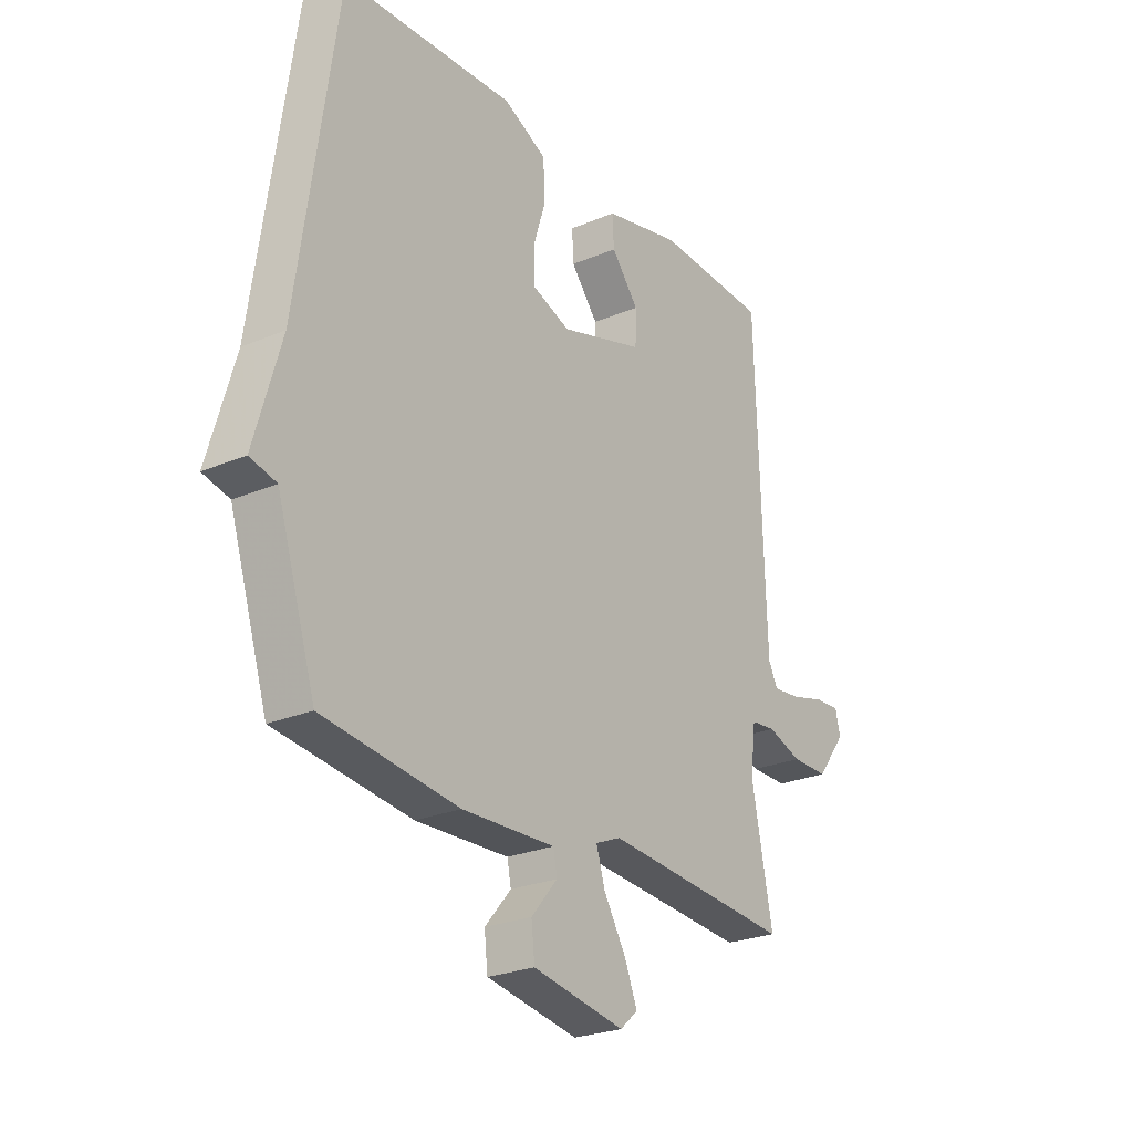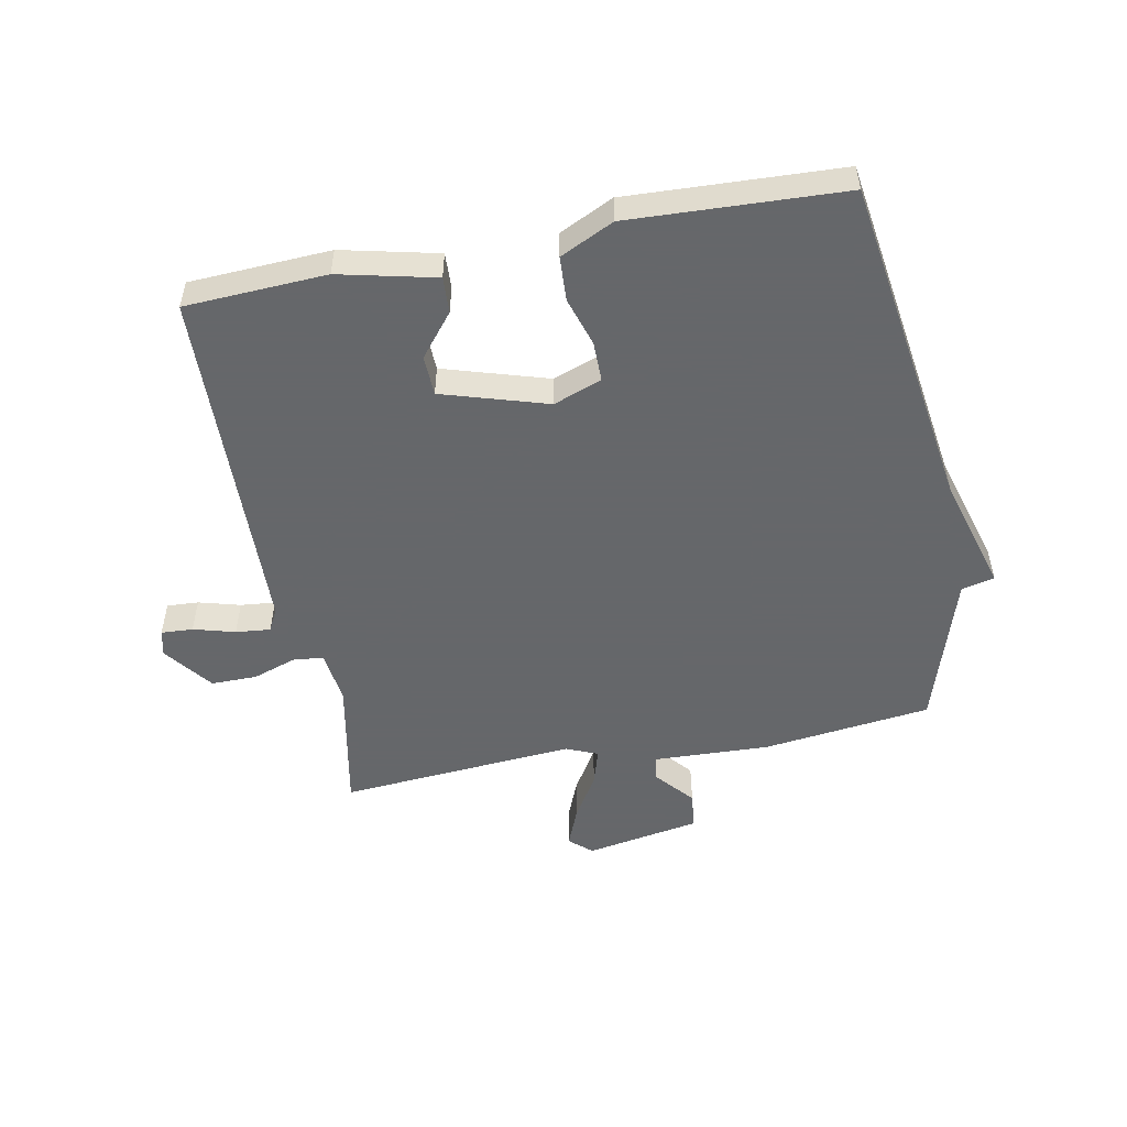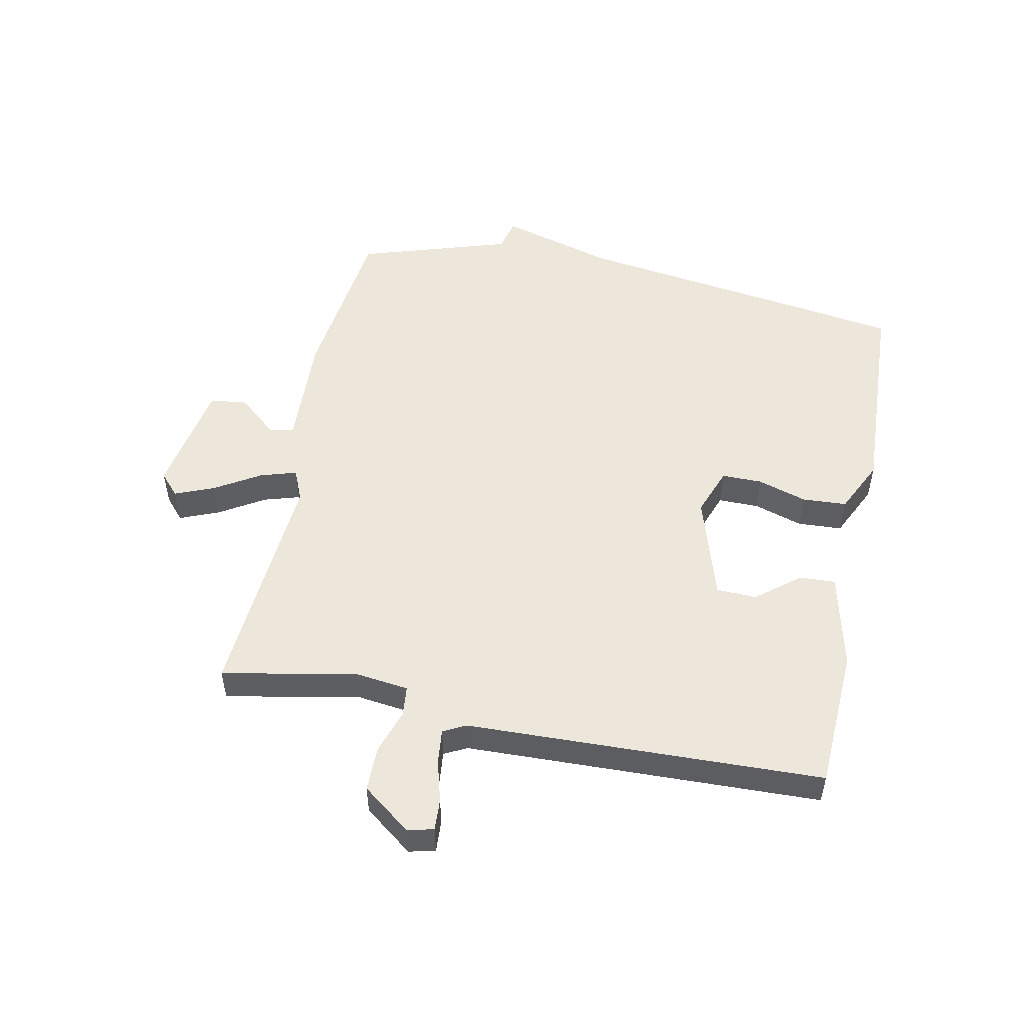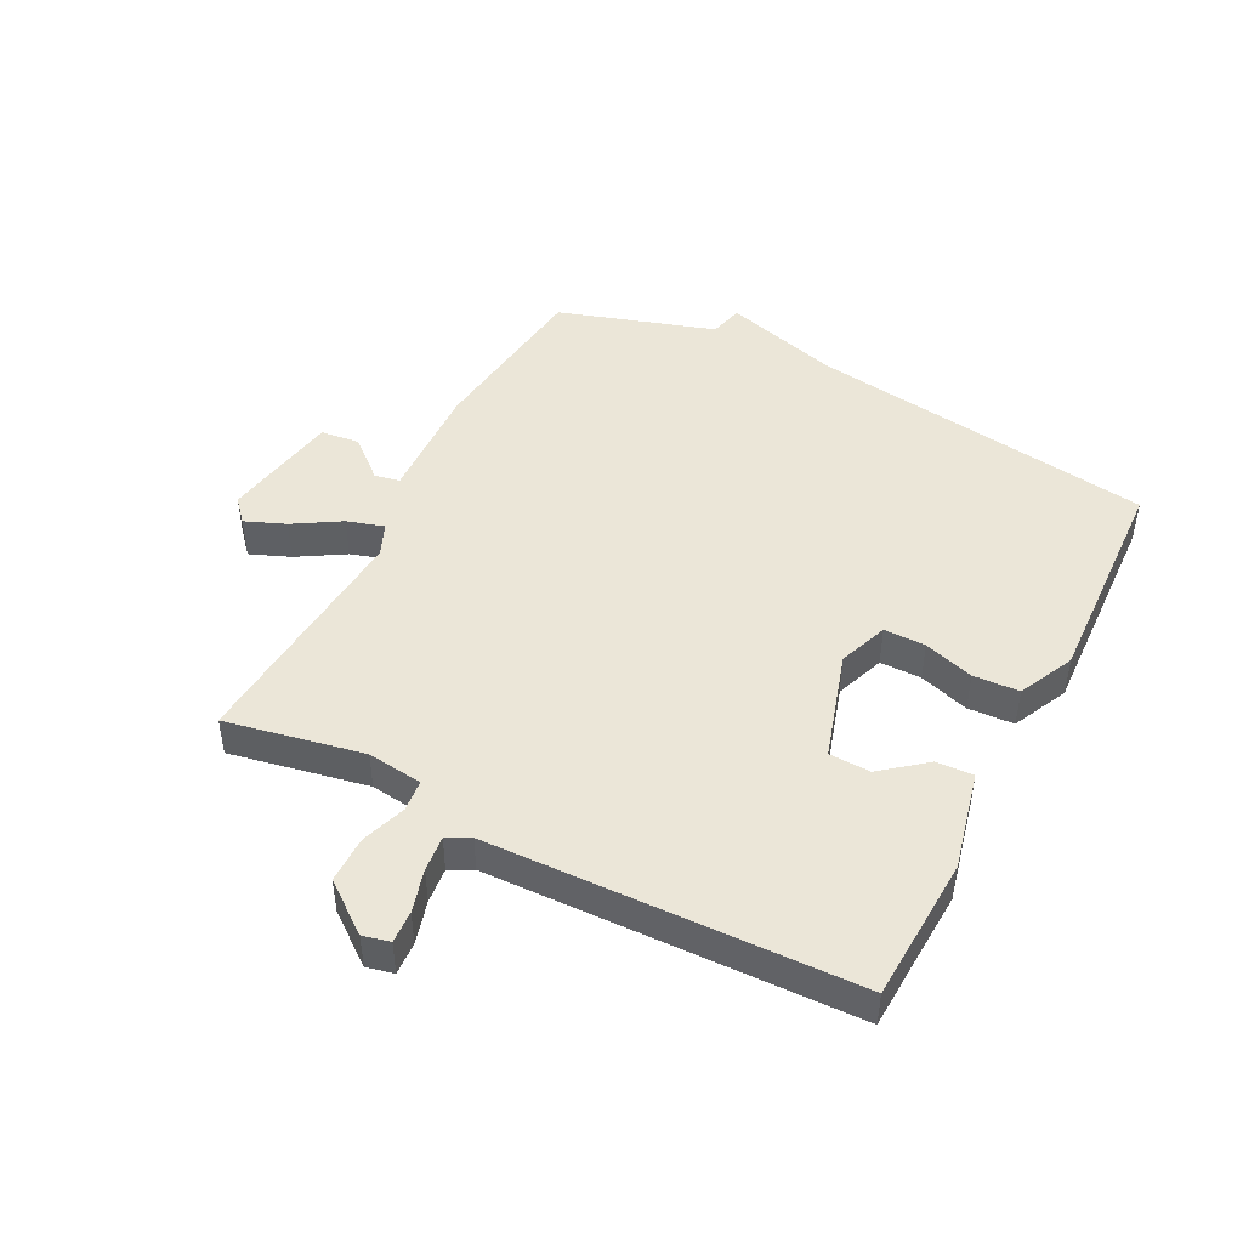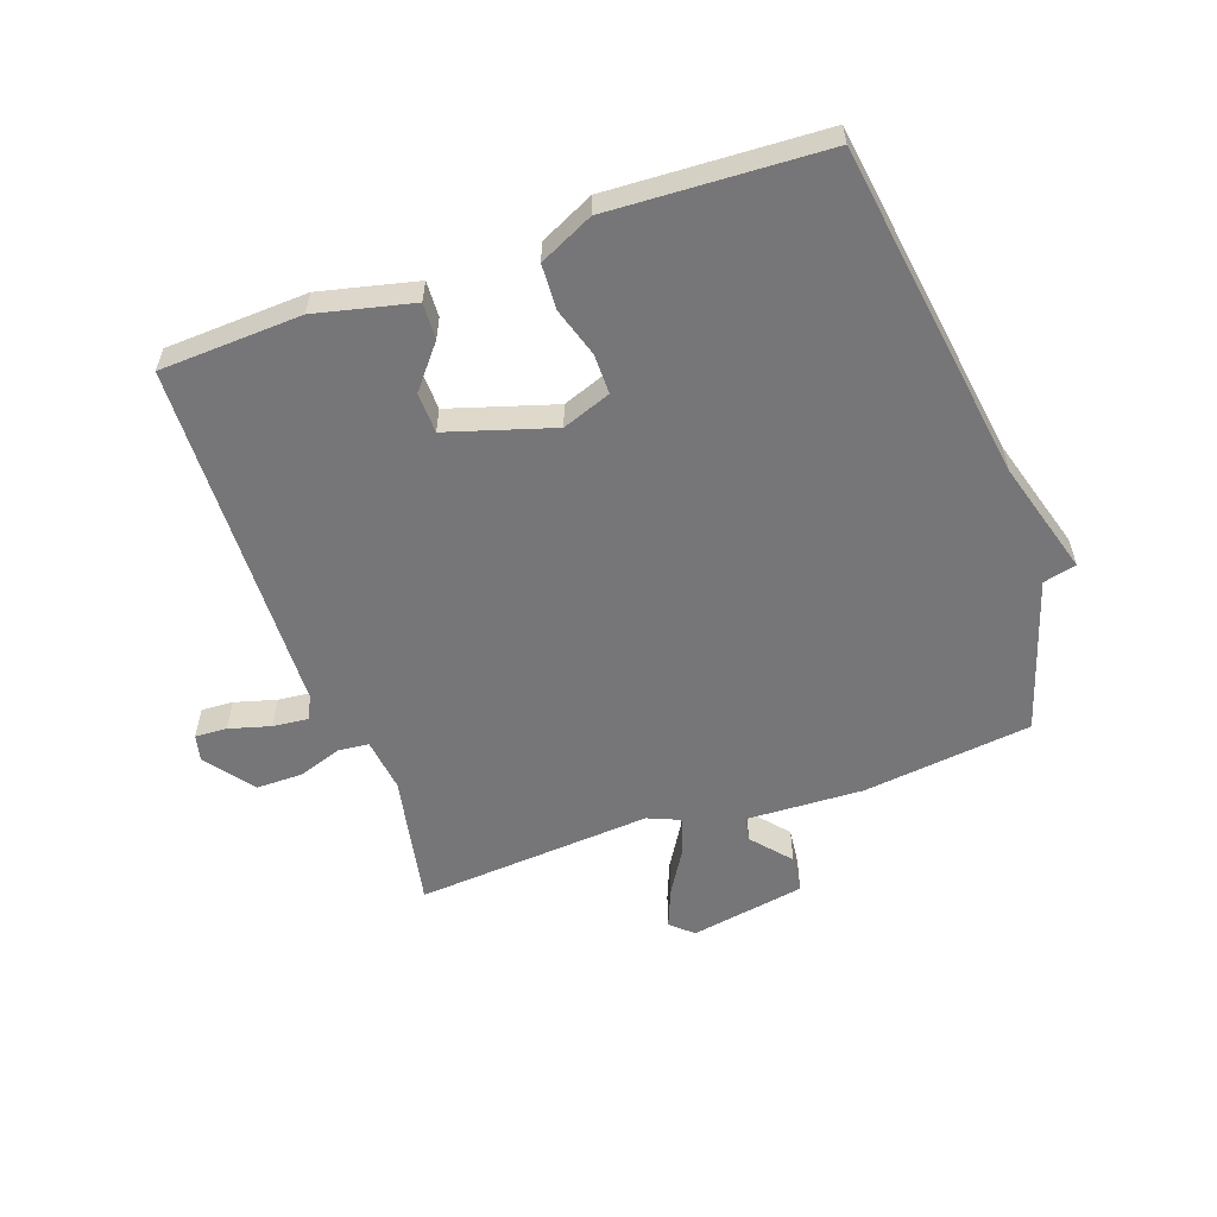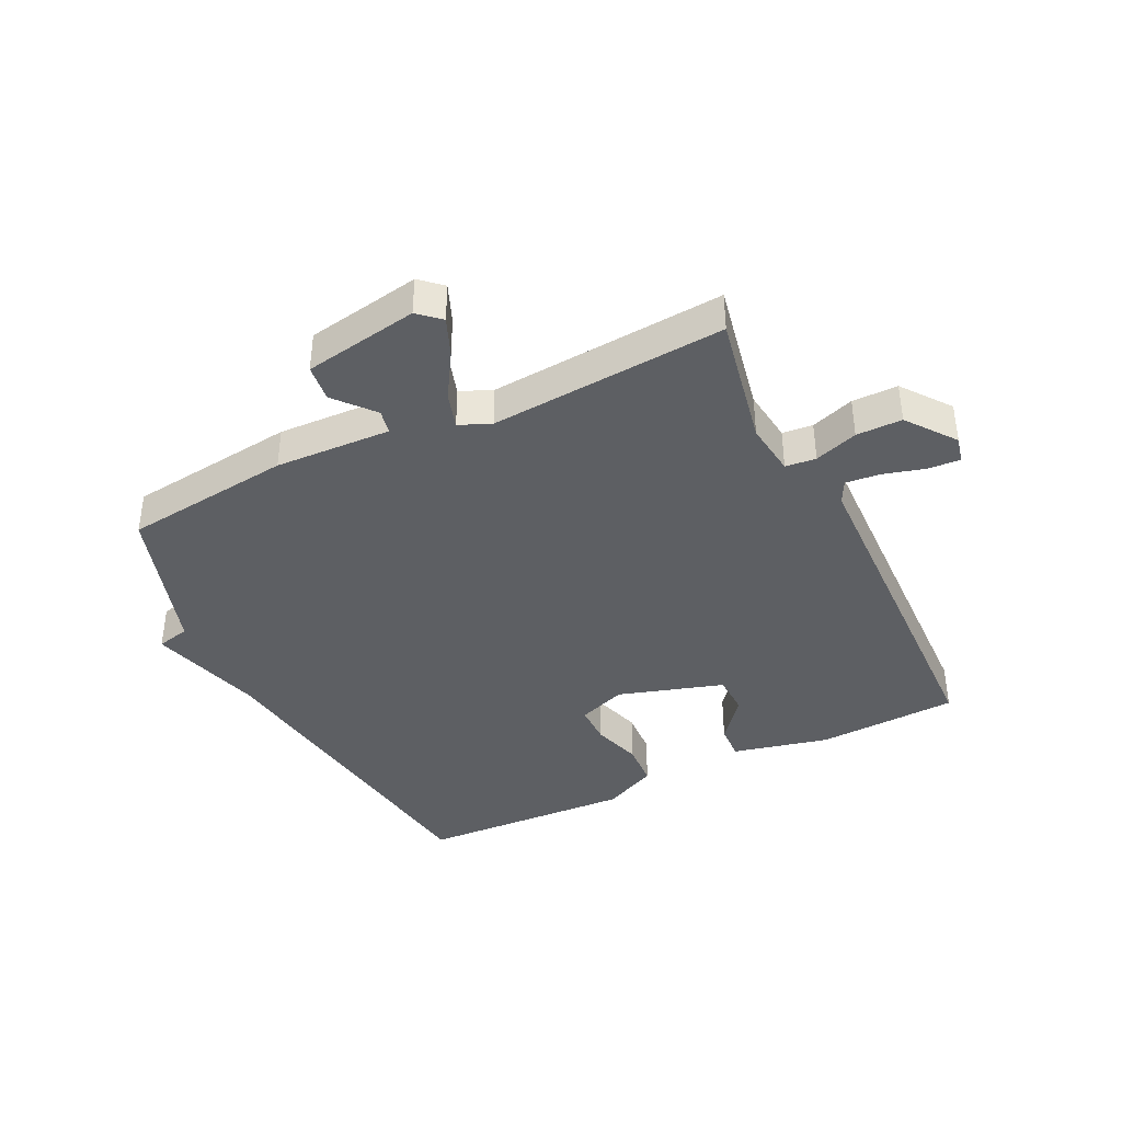
<metadata>
{"format":"obj","ext":"obj","renderer":"f3d","projection":"perspective","resolution":1024,"background":"white","views":[{"elev":-25.2,"azim":124.5,"up":"+Z"},{"elev":-52.0,"azim":11.1,"up":"+Y"},{"elev":51.9,"azim":-78.5,"up":"+Y"},{"elev":46.6,"azim":-62.8,"up":"+Y"},{"elev":-56.9,"azim":19.5,"up":"+Y"},{"elev":-39.8,"azim":-154.0,"up":"+Y"}]}
</metadata>
<code>
v -0.5 0.07 -0.5
v -0.457 0.07 -0.281
v -0.468 0.07 -0.193
v -0.518 0.07 -0.188
v -0.589 0.07 -0.212
v -0.664 0.07 -0.212
v -0.724 0.07 -0.133
v -0.714 0.07 -0.09
v -0.662 0.07 -0.093
v -0.594 0.07 -0.112
v -0.537 0.07 -0.118
v -0.518 0.07 -0.081
v -0.5 0.07 0.5
v -0.269 0.07 0.511
v -0.111 0.07 0.474
v -0.114 0.07 0.415
v -0.17 0.07 0.346
v -0.168 0.07 0.28
v 0.004 0.07 0.227
v 0.083 0.07 0.256
v 0.083 0.07 0.322
v 0.058 0.07 0.402
v 0.062 0.07 0.475
v 0.15 0.07 0.517
v 0.5 0.07 0.5
v 0.579 0.07 -0.051
v 0.633 0.07 -0.238
v 0.579 0.07 -0.251
v 0.5 0.07 -0.5
v 0.224 0.07 -0.533
v 0.034 0.07 -0.525
v 0.026 0.07 -0.565
v 0.08 0.07 -0.628
v 0.073 0.07 -0.689
v -0.115 0.07 -0.722
v -0.151 0.07 -0.69
v -0.125 0.07 -0.626
v -0.08 0.07 -0.552
v -0.062 0.07 -0.493
v -0.114 0.07 -0.471
v -0.5 0 -0.5
v -0.457 0 -0.281
v -0.468 0 -0.193
v -0.518 0 -0.188
v -0.589 0 -0.212
v -0.664 0 -0.212
v -0.724 0 -0.133
v -0.714 0 -0.09
v -0.662 0 -0.093
v -0.594 0 -0.112
v -0.537 0 -0.118
v -0.518 0 -0.081
v -0.5 0 0.5
v -0.269 0 0.511
v -0.111 0 0.474
v -0.114 0 0.415
v -0.17 0 0.346
v -0.168 0 0.28
v 0.004 0 0.227
v 0.083 0 0.256
v 0.083 0 0.322
v 0.058 0 0.402
v 0.062 0 0.475
v 0.15 0 0.517
v 0.5 0 0.5
v 0.579 0 -0.051
v 0.633 0 -0.238
v 0.579 0 -0.251
v 0.5 0 -0.5
v 0.224 0 -0.533
v 0.034 0 -0.525
v 0.026 0 -0.565
v 0.08 0 -0.628
v 0.073 0 -0.689
v -0.115 0 -0.722
v -0.151 0 -0.69
v -0.125 0 -0.626
v -0.08 0 -0.552
v -0.062 0 -0.493
v -0.114 0 -0.471
f 36 37 38
f 35 36 38
f 34 35 38
f 33 34 38
f 32 33 38
f 31 32 38 39
f 31 39 40
f 30 31 40
f 29 30 40
f 28 29 40
f 26 27 28
f 25 26 28
f 24 25 28
f 23 24 28
f 22 23 28
f 21 22 28
f 20 21 28
f 40 1 2
f 28 40 2
f 20 28 2
f 19 20 2
f 15 16 17
f 14 15 17
f 13 14 17
f 12 13 17
f 11 12 17 18
f 8 9 10
f 7 8 10
f 6 7 10
f 5 6 10
f 4 5 10
f 3 4 10 11
f 18 19 2 3
f 3 11 18
f 78 77 76
f 78 76 75
f 78 75 74
f 78 74 73
f 78 73 72
f 79 78 72 71
f 80 79 71
f 80 71 70
f 80 70 69
f 80 69 68
f 68 67 66
f 68 66 65
f 68 65 64
f 68 64 63
f 68 63 62
f 68 62 61
f 68 61 60
f 42 41 80
f 42 80 68
f 42 68 60
f 42 60 59
f 57 56 55
f 57 55 54
f 57 54 53
f 57 53 52
f 58 57 52 51
f 50 49 48
f 50 48 47
f 50 47 46
f 50 46 45
f 50 45 44
f 51 50 44 43
f 43 42 59 58
f 58 51 43
f 1 41 42 2
f 2 42 43 3
f 3 43 44 4
f 4 44 45 5
f 5 45 46 6
f 6 46 47 7
f 7 47 48 8
f 8 48 49 9
f 9 49 50 10
f 10 50 51 11
f 11 51 52 12
f 12 52 53 13
f 13 53 54 14
f 14 54 55 15
f 15 55 56 16
f 16 56 57 17
f 17 57 58 18
f 18 58 59 19
f 19 59 60 20
f 20 60 61 21
f 21 61 62 22
f 22 62 63 23
f 23 63 64 24
f 24 64 65 25
f 25 65 66 26
f 26 66 67 27
f 27 67 68 28
f 28 68 69 29
f 29 69 70 30
f 30 70 71 31
f 31 71 72 32
f 32 72 73 33
f 33 73 74 34
f 34 74 75 35
f 35 75 76 36
f 36 76 77 37
f 37 77 78 38
f 38 78 79 39
f 39 79 80 40
f 40 80 41 1

</code>
